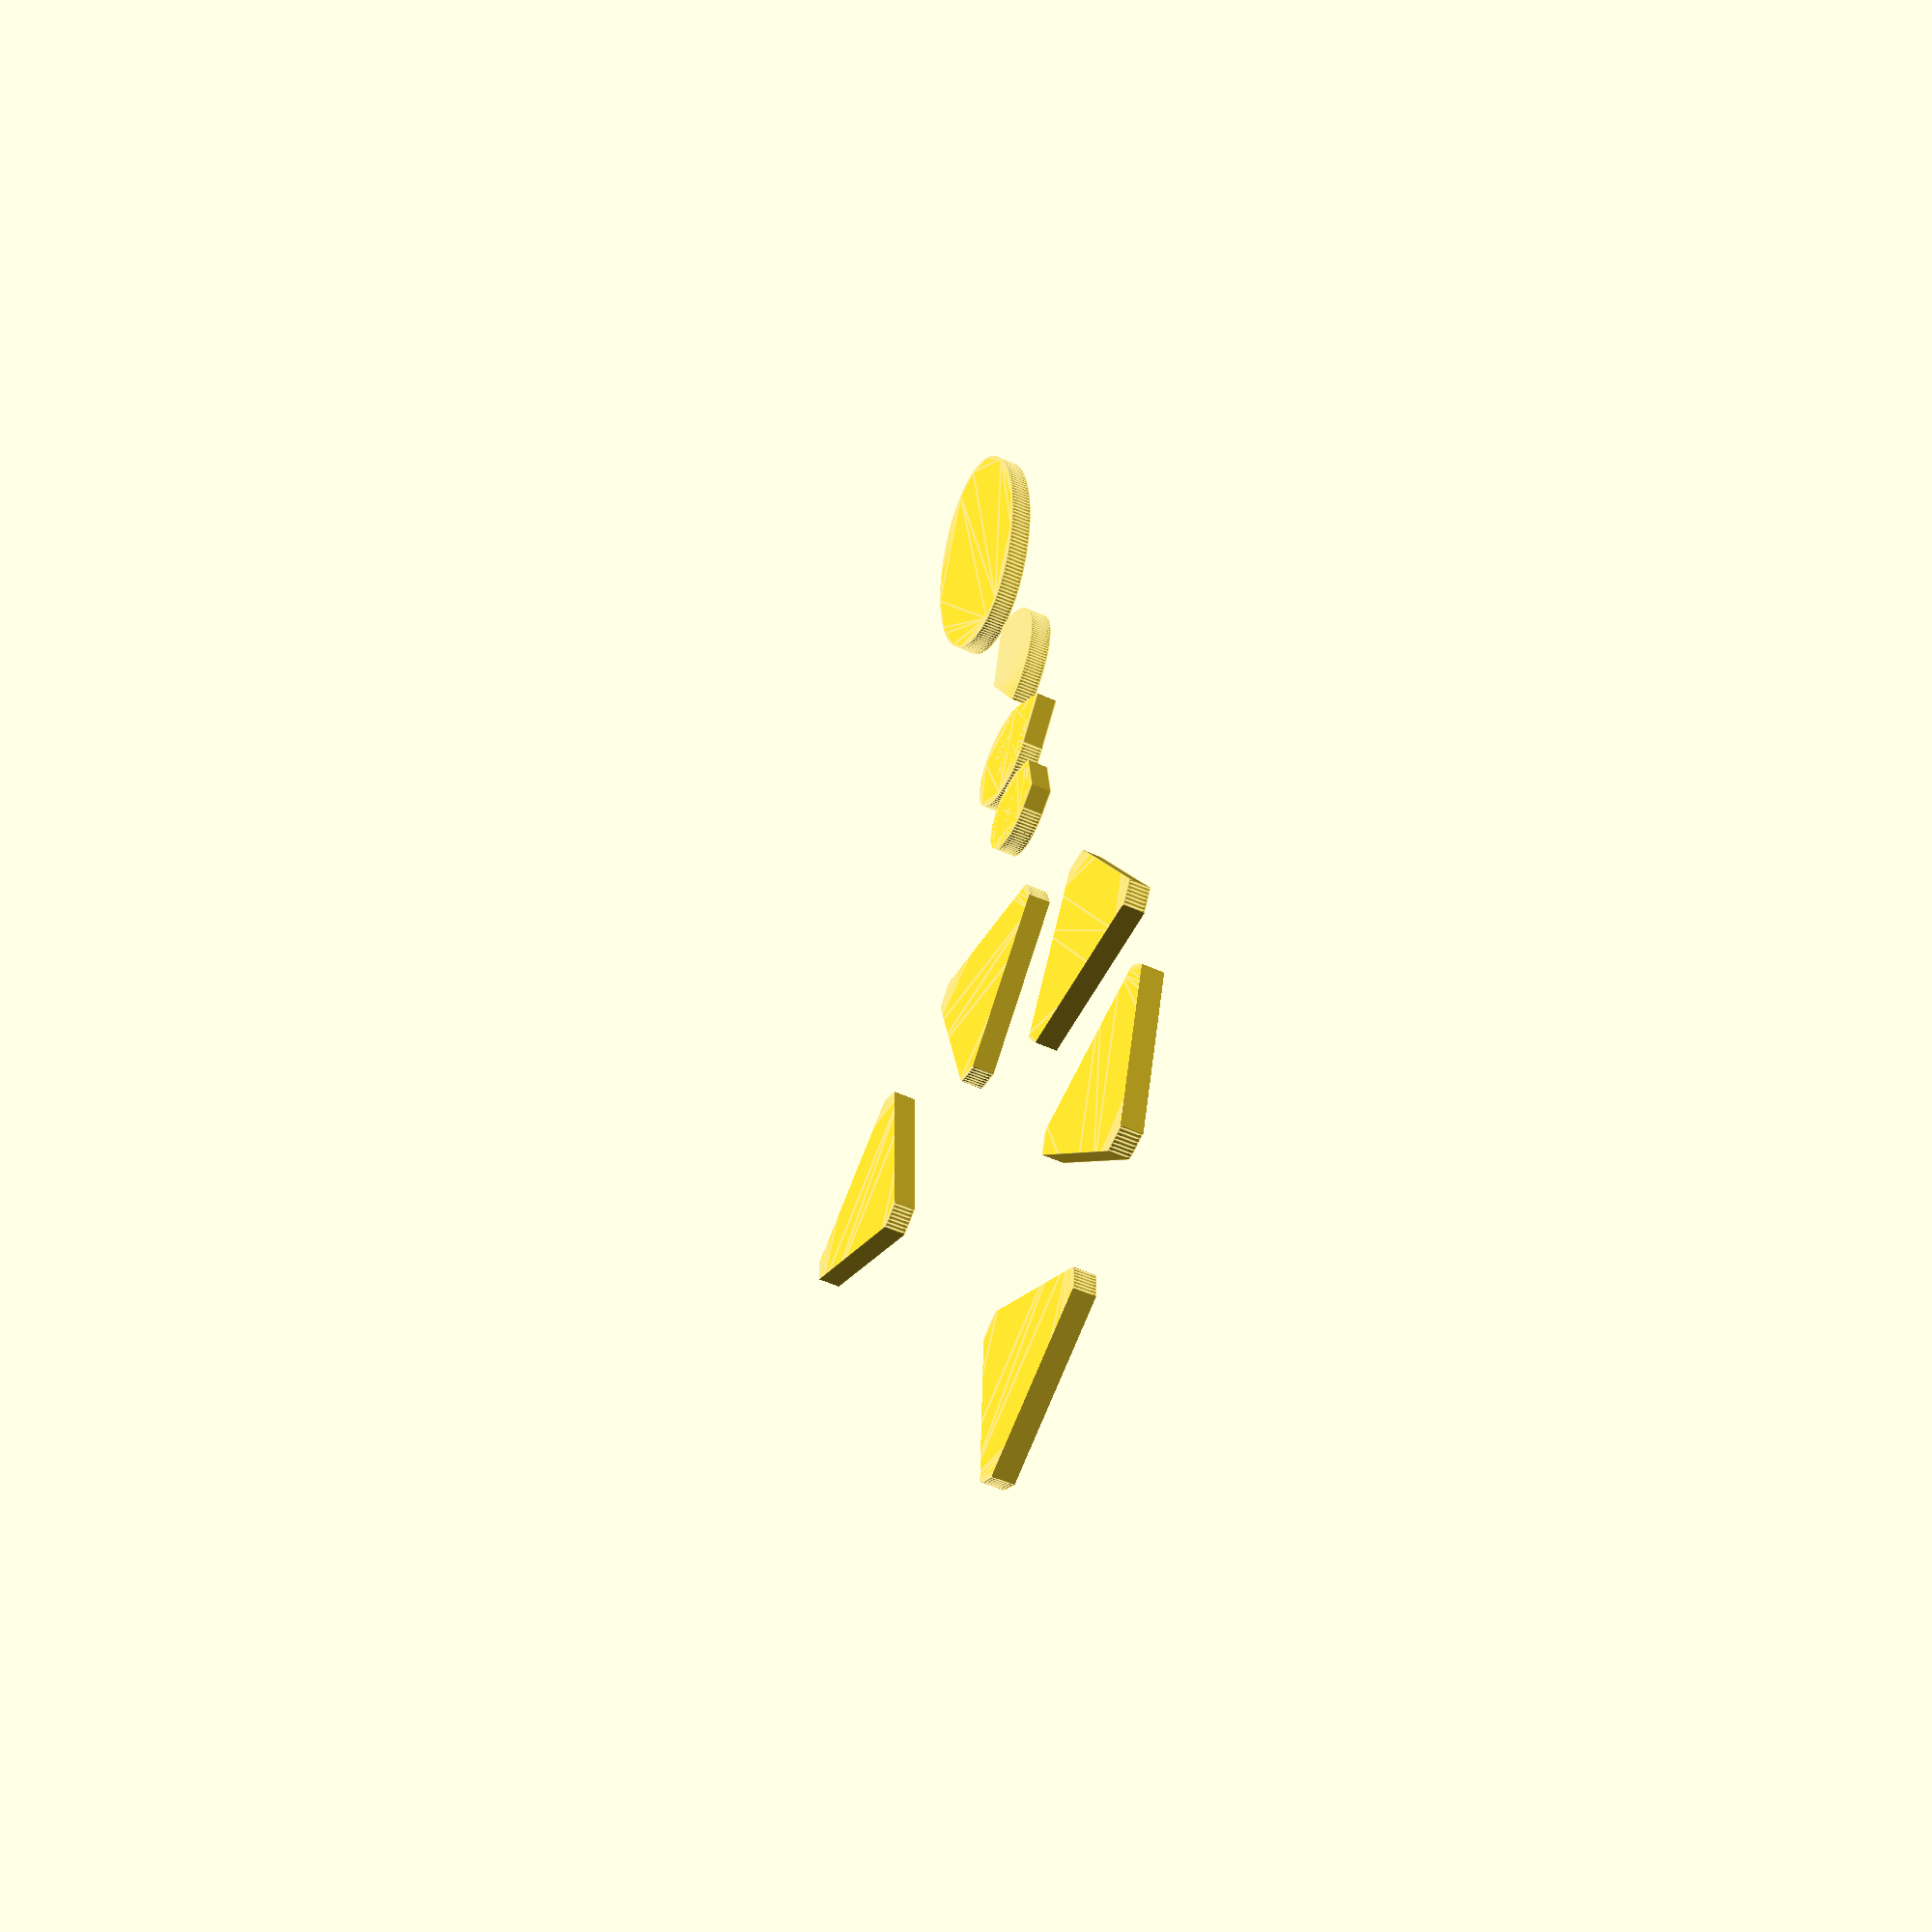
<openscad>
let($fa=2.000000, $fn=0, $fs=0.150000) union() { scale(v=[2.000000, 1.000000]) circle(d=8.000000); translate(v=[15.000000, 0.000000]) polygon(points=[[0.000000, 0.000000], [3.758770, 1.368081], [3.704699, 1.508379], [3.645392, 1.646547], [3.580935, 1.782388], [3.511418, 1.915710], [3.436939, 2.046326], [3.357604, 2.174050], [3.273525, 2.298703], [3.184820, 2.420107], [3.091616, 2.538092], [2.994043, 2.652491], [2.892240, 2.763141], [2.786350, 2.869888], [2.676522, 2.972579], [2.562913, 3.071071], [2.445683, 3.165223], [2.324997, 3.254902], [2.201026, 3.339983], [2.073945, 3.420344], [1.943934, 3.495872], [1.811175, 3.566461], [1.675858, 3.632010], [1.538173, 3.692428], [1.398314, 3.747628], [1.256480, 3.797533], [1.112870, 3.842072], [0.967688, 3.881183], [0.821138, 3.914809], [0.673428, 3.942904], [0.524767, 3.965428], [0.375364, 3.982349], [0.225431, 3.993643], [0.075179, 3.999293], [-0.075179, 3.999293], [-0.225431, 3.993643], [-0.375364, 3.982349], [-0.524767, 3.965428], [-0.673428, 3.942904], [-0.821138, 3.914809], [-0.967688, 3.881183], [-1.112870, 3.842072], [-1.256480, 3.797533], [-1.398314, 3.747628], [-1.538173, 3.692428], [-1.675858, 3.632010], [-1.811175, 3.566461], [-1.943934, 3.495872], [-2.073945, 3.420344], [-2.201026, 3.339983], [-2.324997, 3.254902], [-2.445683, 3.165223], [-2.562913, 3.071071], [-2.676522, 2.972579], [-2.786350, 2.869888], [-2.892240, 2.763141], [-2.994043, 2.652491], [-3.091616, 2.538092], [-3.184820, 2.420107], [-3.273525, 2.298703], [-3.357604, 2.174050], [-3.436939, 2.046326], [-3.511418, 1.915710], [-3.580935, 1.782388], [-3.645392, 1.646547], [-3.704699, 1.508379], [-3.758770, 1.368081]]); translate(v=[22.000000, 0.000000]) union() { circle(d=5.000000); rotate(a=0.000000) intersection() { translate(v=[-1.767767, 1.767767]) rotate(a=-45.000000) square(size=[3.535534, 3.535534]); scale(v=[-1.000000, 1.000000]) translate(v=[-1.767767, 1.767767]) rotate(a=-45.000000) square(size=[3.535534, 3.535534]); } } translate(v=[27.000000, 0.000000]) union() { circle(d=4.000000); rotate(a=0.000000) intersection() { translate(v=[-1.732051, 1.000000]) rotate(a=-30.000000) square(size=[4.000000, 4.000000]); scale(v=[-1.000000, 1.000000]) translate(v=[-1.732051, 1.000000]) rotate(a=-30.000000) square(size=[4.000000, 4.000000]); translate(v=[-2.000000, -2.000000]) square(size=[4.000000, 4.000000]); } } translate(v=[50.000000, -10.000000]) union() { rotate(a=20.000000) translate(v=[15.000000, 0.000000]) difference() { circle(d=10.000000); union() { rotate(a=0.000000) translate(v=[3.000000, 0.000000]) translate(v=[0.000000, -5.000000]) square(size=[10.000000, 10.000000]); rotate(a=120.000000) translate(v=[3.000000, 0.000000]) translate(v=[0.000000, -5.000000]) square(size=[10.000000, 10.000000]); rotate(a=240.000000) translate(v=[3.000000, 0.000000]) translate(v=[0.000000, -5.000000]) square(size=[10.000000, 10.000000]); } } rotate(a=66.000000) translate(v=[15.000000, 0.000000]) difference() { circle(d=10.000000); union() { rotate(a=0.000000) translate(v=[3.000000, 0.000000]) translate(v=[0.000000, -5.000000]) square(size=[10.000000, 10.000000]); rotate(a=120.000000) translate(v=[3.000000, 0.000000]) translate(v=[0.000000, -5.000000]) square(size=[10.000000, 10.000000]); rotate(a=240.000000) translate(v=[3.000000, 0.000000]) translate(v=[0.000000, -5.000000]) square(size=[10.000000, 10.000000]); } } rotate(a=112.000000) translate(v=[15.000000, 0.000000]) difference() { circle(d=10.000000); union() { rotate(a=0.000000) translate(v=[3.000000, 0.000000]) translate(v=[0.000000, -5.000000]) square(size=[10.000000, 10.000000]); rotate(a=120.000000) translate(v=[3.000000, 0.000000]) translate(v=[0.000000, -5.000000]) square(size=[10.000000, 10.000000]); rotate(a=240.000000) translate(v=[3.000000, 0.000000]) translate(v=[0.000000, -5.000000]) square(size=[10.000000, 10.000000]); } } rotate(a=158.000000) translate(v=[15.000000, 0.000000]) difference() { circle(d=10.000000); union() { rotate(a=0.000000) translate(v=[3.000000, 0.000000]) translate(v=[0.000000, -5.000000]) square(size=[10.000000, 10.000000]); rotate(a=120.000000) translate(v=[3.000000, 0.000000]) translate(v=[0.000000, -5.000000]) square(size=[10.000000, 10.000000]); rotate(a=240.000000) translate(v=[3.000000, 0.000000]) translate(v=[0.000000, -5.000000]) square(size=[10.000000, 10.000000]); } } rotate(a=204.000000) translate(v=[15.000000, 0.000000]) difference() { circle(d=10.000000); union() { rotate(a=0.000000) translate(v=[3.000000, 0.000000]) translate(v=[0.000000, -5.000000]) square(size=[10.000000, 10.000000]); rotate(a=120.000000) translate(v=[3.000000, 0.000000]) translate(v=[0.000000, -5.000000]) square(size=[10.000000, 10.000000]); rotate(a=240.000000) translate(v=[3.000000, 0.000000]) translate(v=[0.000000, -5.000000]) square(size=[10.000000, 10.000000]); } } } }
</openscad>
<views>
elev=233.1 azim=262.7 roll=116.0 proj=p view=edges
</views>
